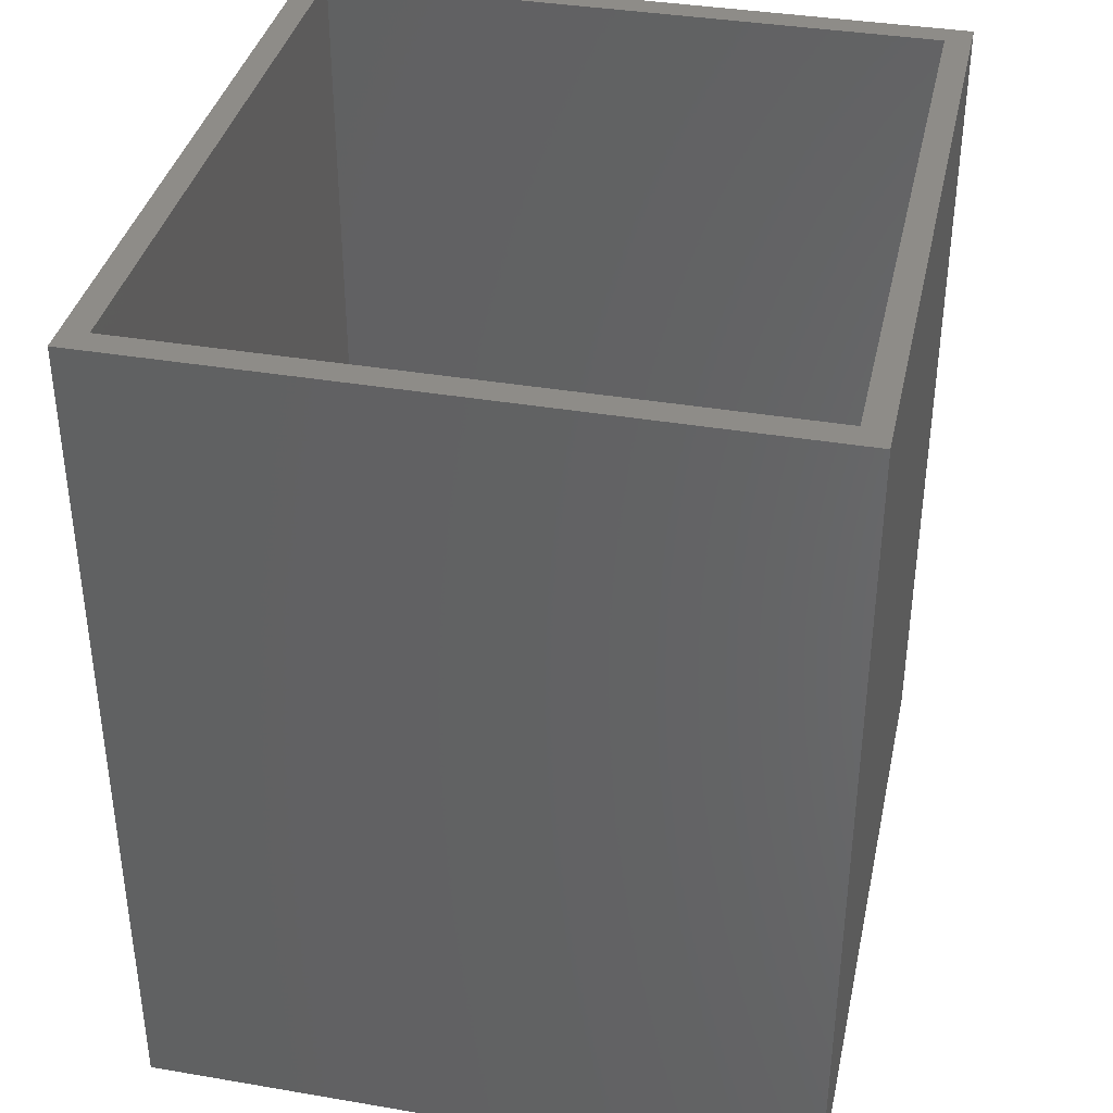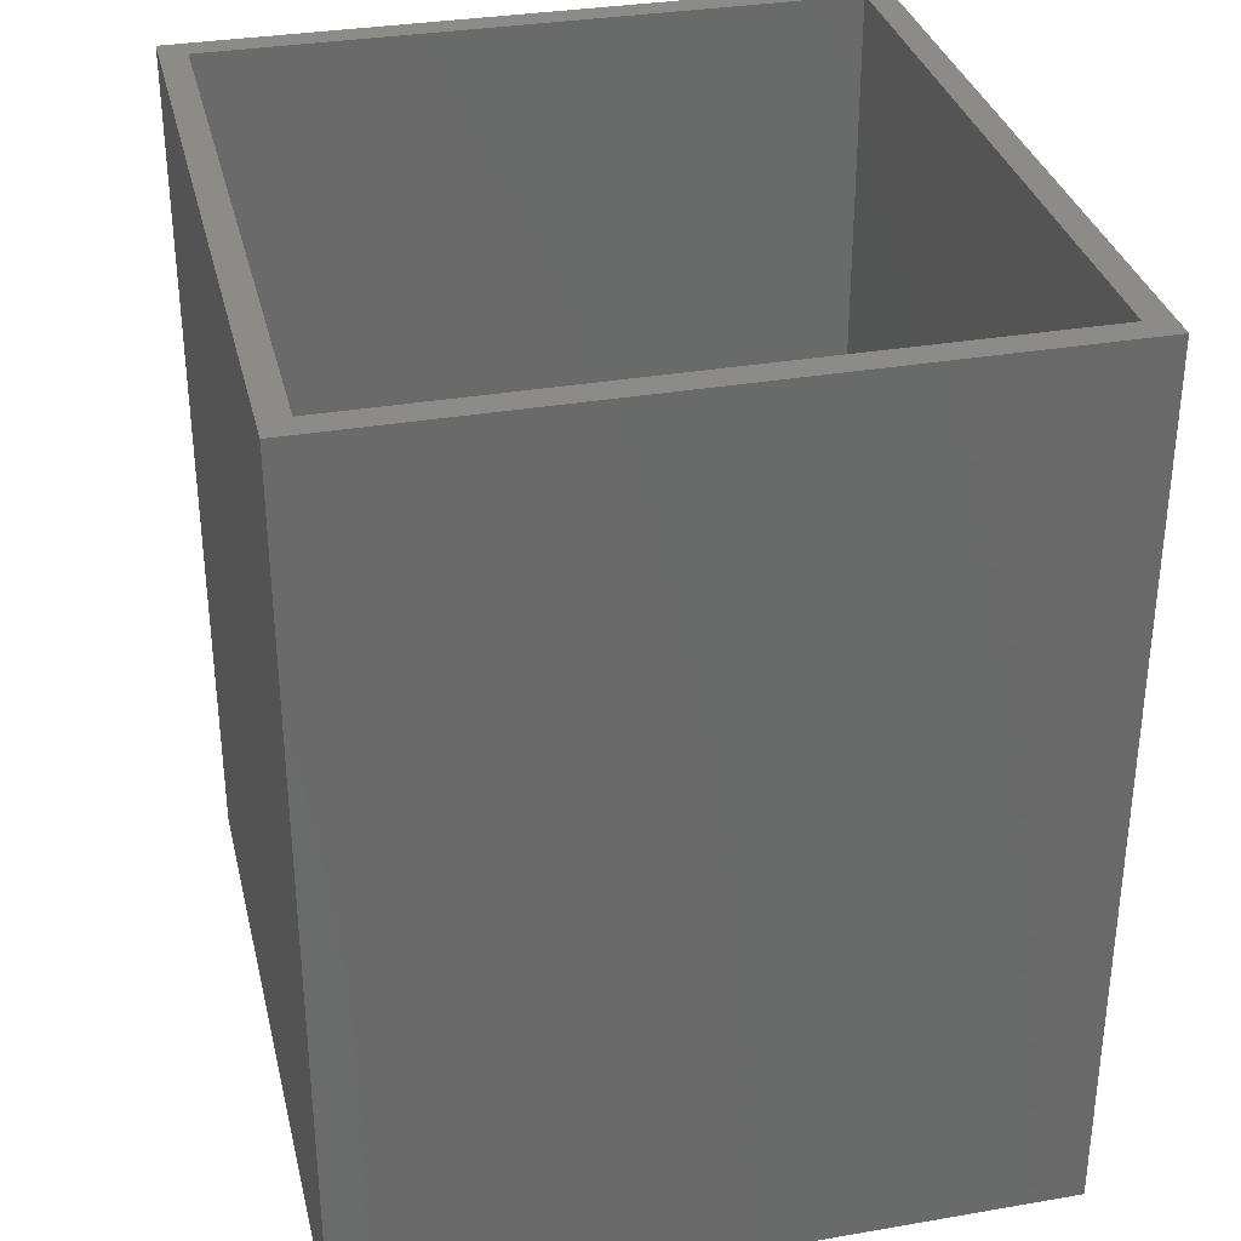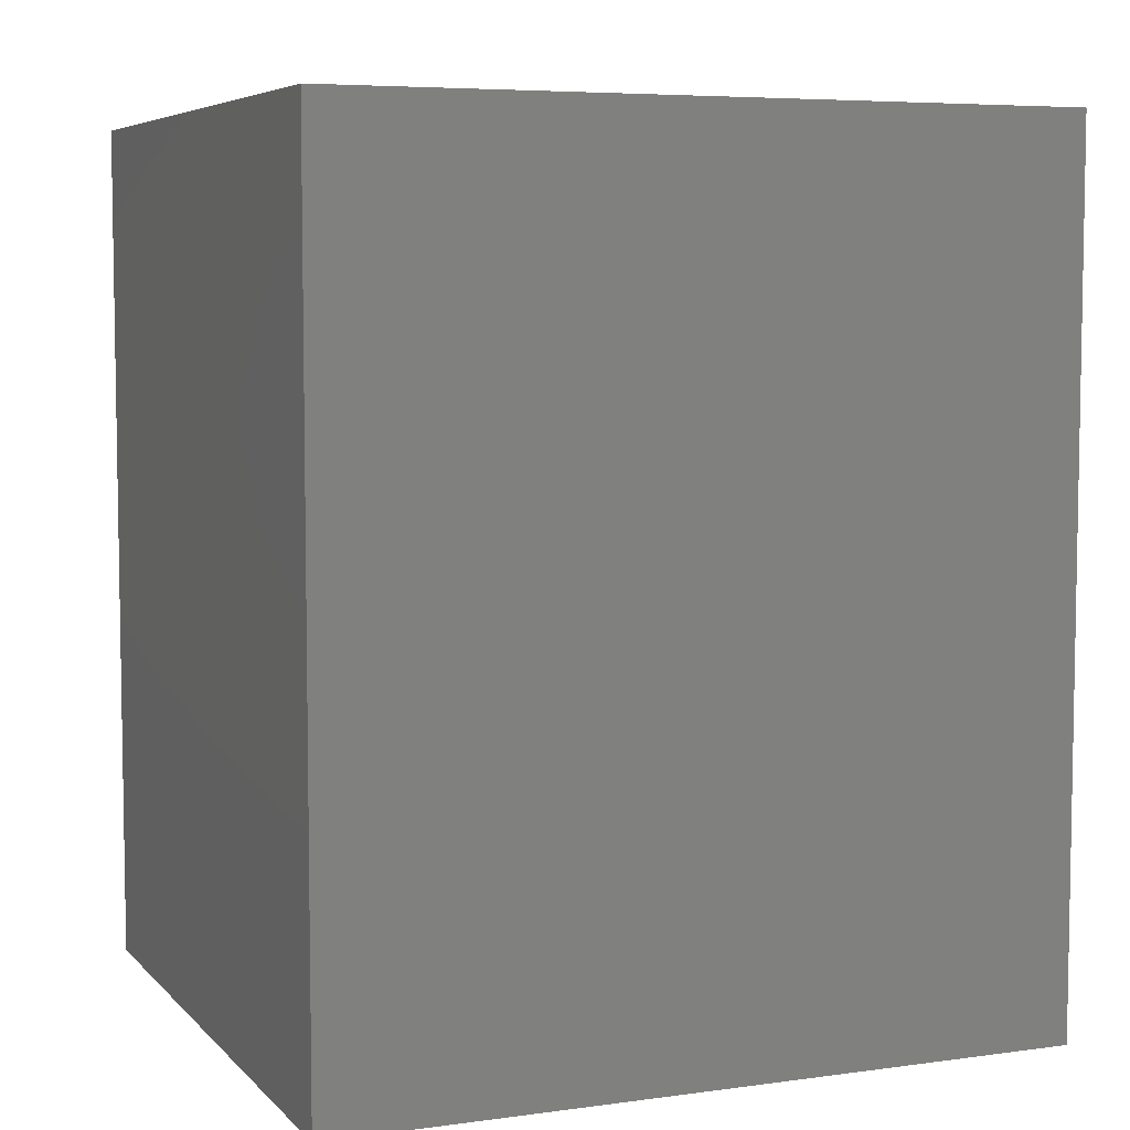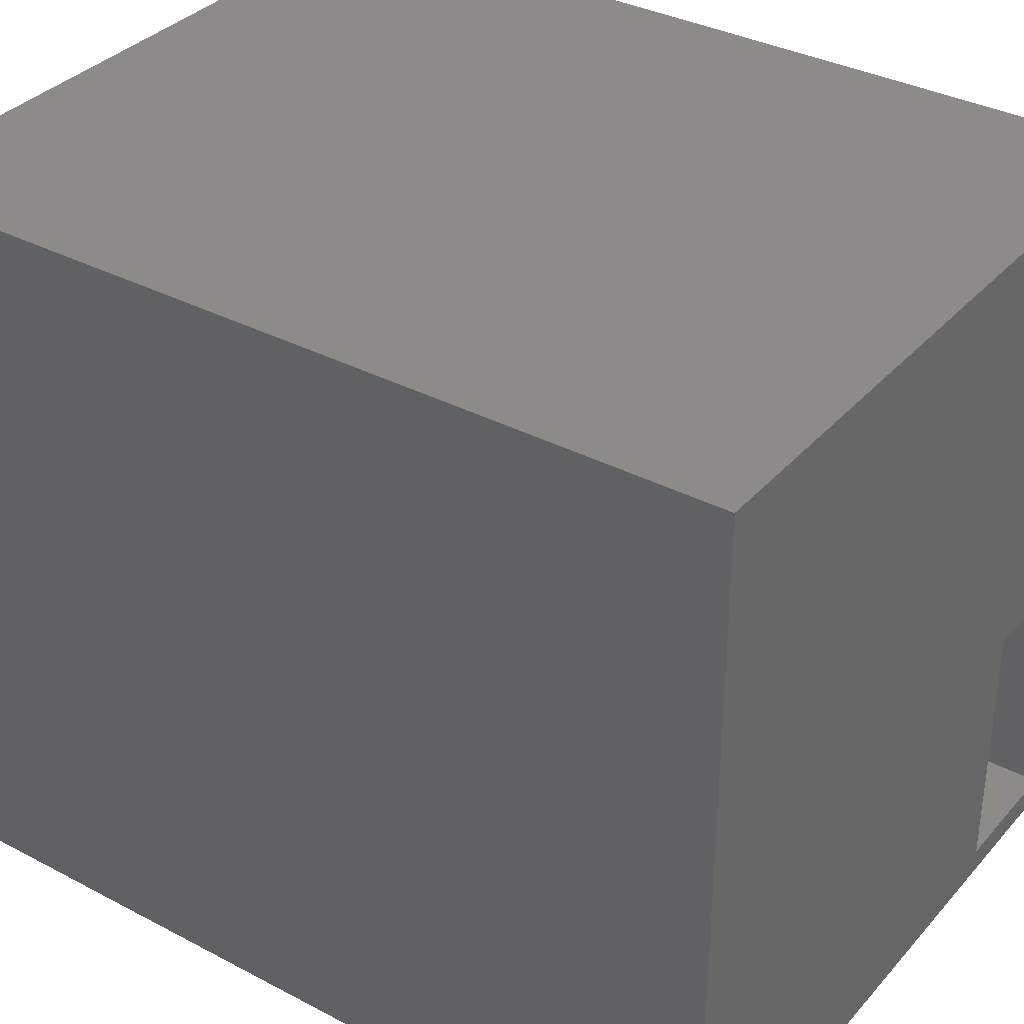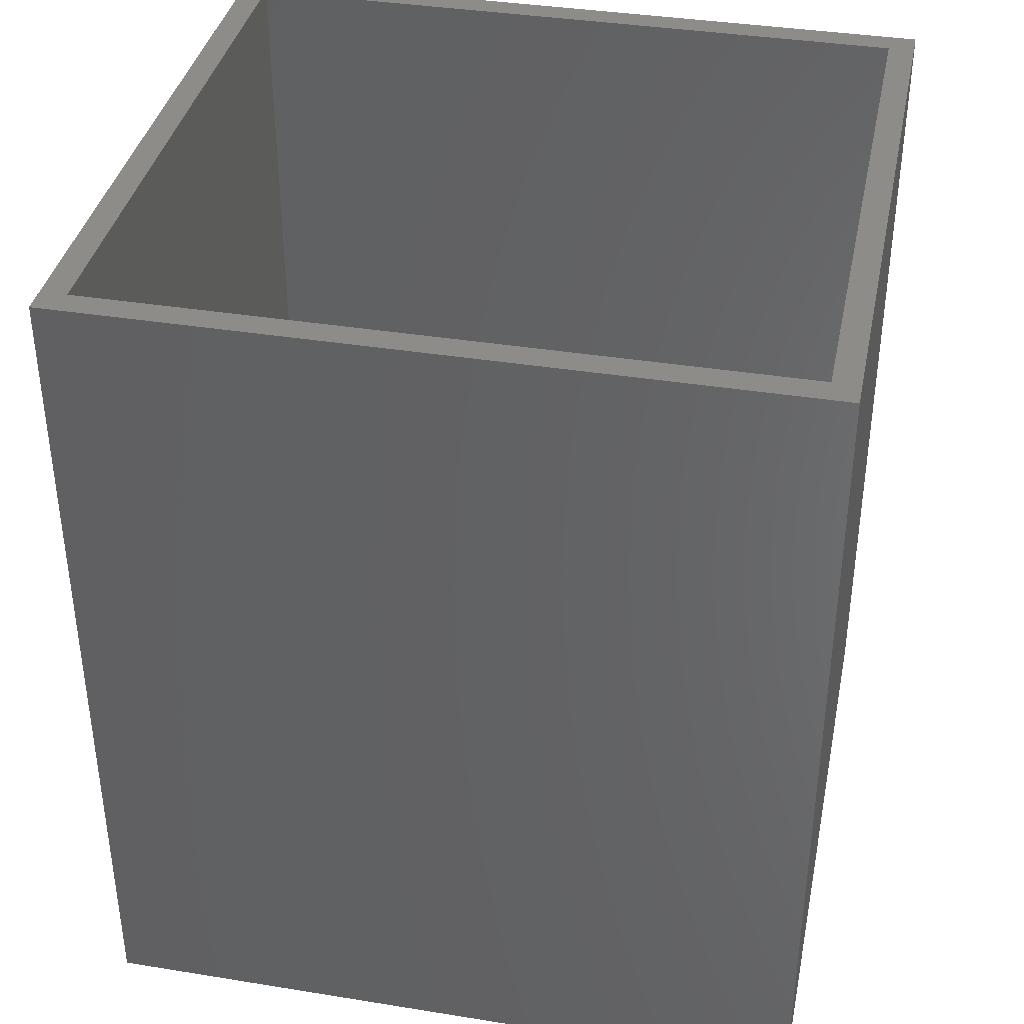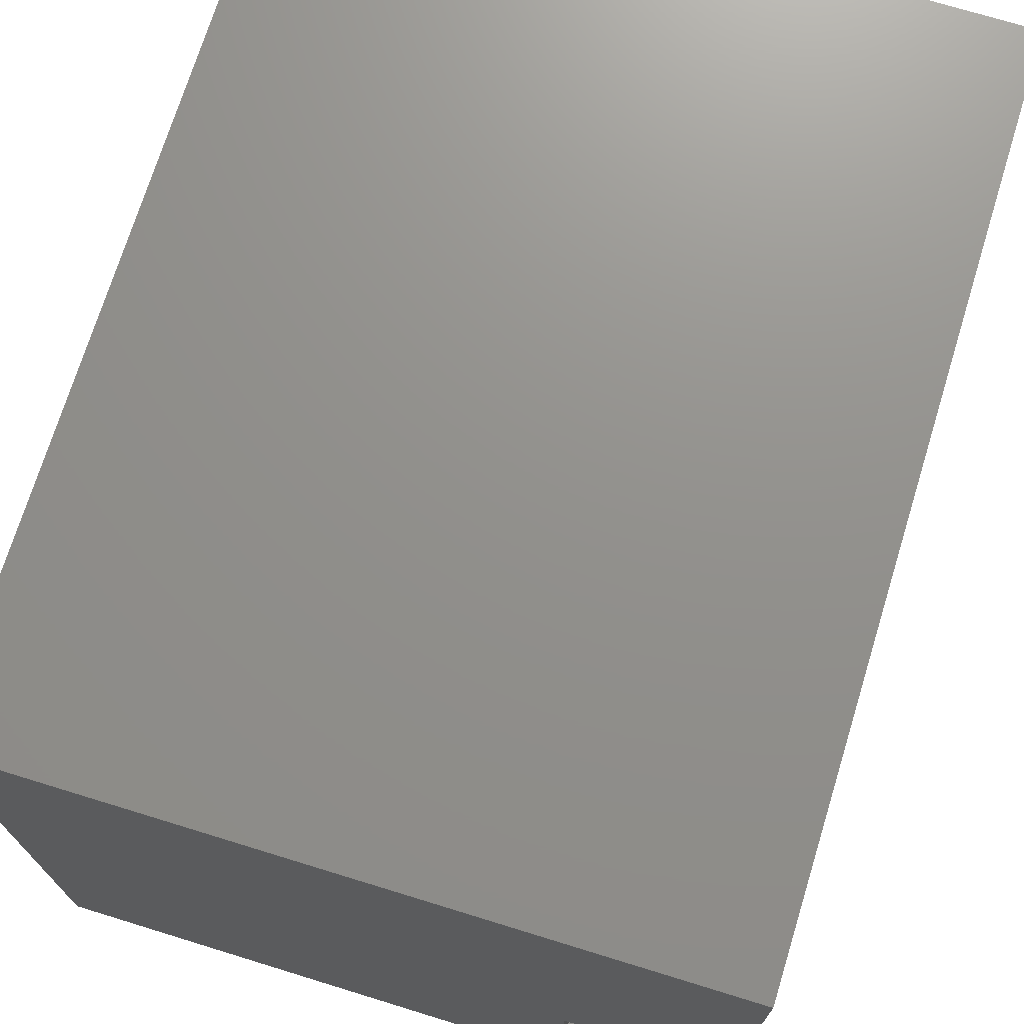
<metadata>
{"format":"stl","ext":"stl","renderer":"f3d","projection":"perspective","resolution":1024,"background":"white","views":[{"elev":37.4,"azim":-167.7,"up":"+Z"},{"elev":33.1,"azim":166.7,"up":"+Z"},{"elev":6.1,"azim":-112.4,"up":"+Z"},{"elev":34.9,"azim":125.1,"up":"+Y"},{"elev":37.9,"azim":101.6,"up":"+Z"},{"elev":72.2,"azim":-162.9,"up":"+Y"}]}
</metadata>
<code>
# stl→obj: 22 verts, 44 faces
v -1 -1 -2
v -1 -1 31
v -1 27 -2
v -1 27 31
v 25 -1 -2
v 25 -1 31
v 5 10 -2
v 25 27 -2
v 0 10 -2
v 0 0 -2
v 5 0 -2
v 25 27 31
v 0 0 31
v 24 0 31
v 0 26 31
v 24 26 31
v 0 10 0
v 0 26 0
v 5 10 0
v 5 0 0
v 24 0 0
v 24 26 0
f 1 2 3
f 3 2 4
f 2 1 5
f 6 2 5
f 7 3 5
f 5 3 8
f 1 3 9
f 1 9 10
f 1 10 5
f 10 11 5
f 9 3 7
f 7 5 11
f 3 4 8
f 8 4 12
f 13 2 6
f 14 13 6
f 4 2 13
f 12 4 15
f 12 16 6
f 12 15 16
f 16 14 6
f 13 15 4
f 6 5 8
f 12 6 8
f 15 17 18
f 13 17 15
f 9 17 13
f 10 9 13
f 7 19 17
f 9 7 17
f 19 7 20
f 20 7 11
f 14 21 13
f 13 21 20
f 13 20 11
f 13 11 10
f 16 22 14
f 14 22 21
f 22 16 15
f 18 22 15
f 19 20 21
f 18 19 22
f 22 19 21
f 17 19 18

</code>
